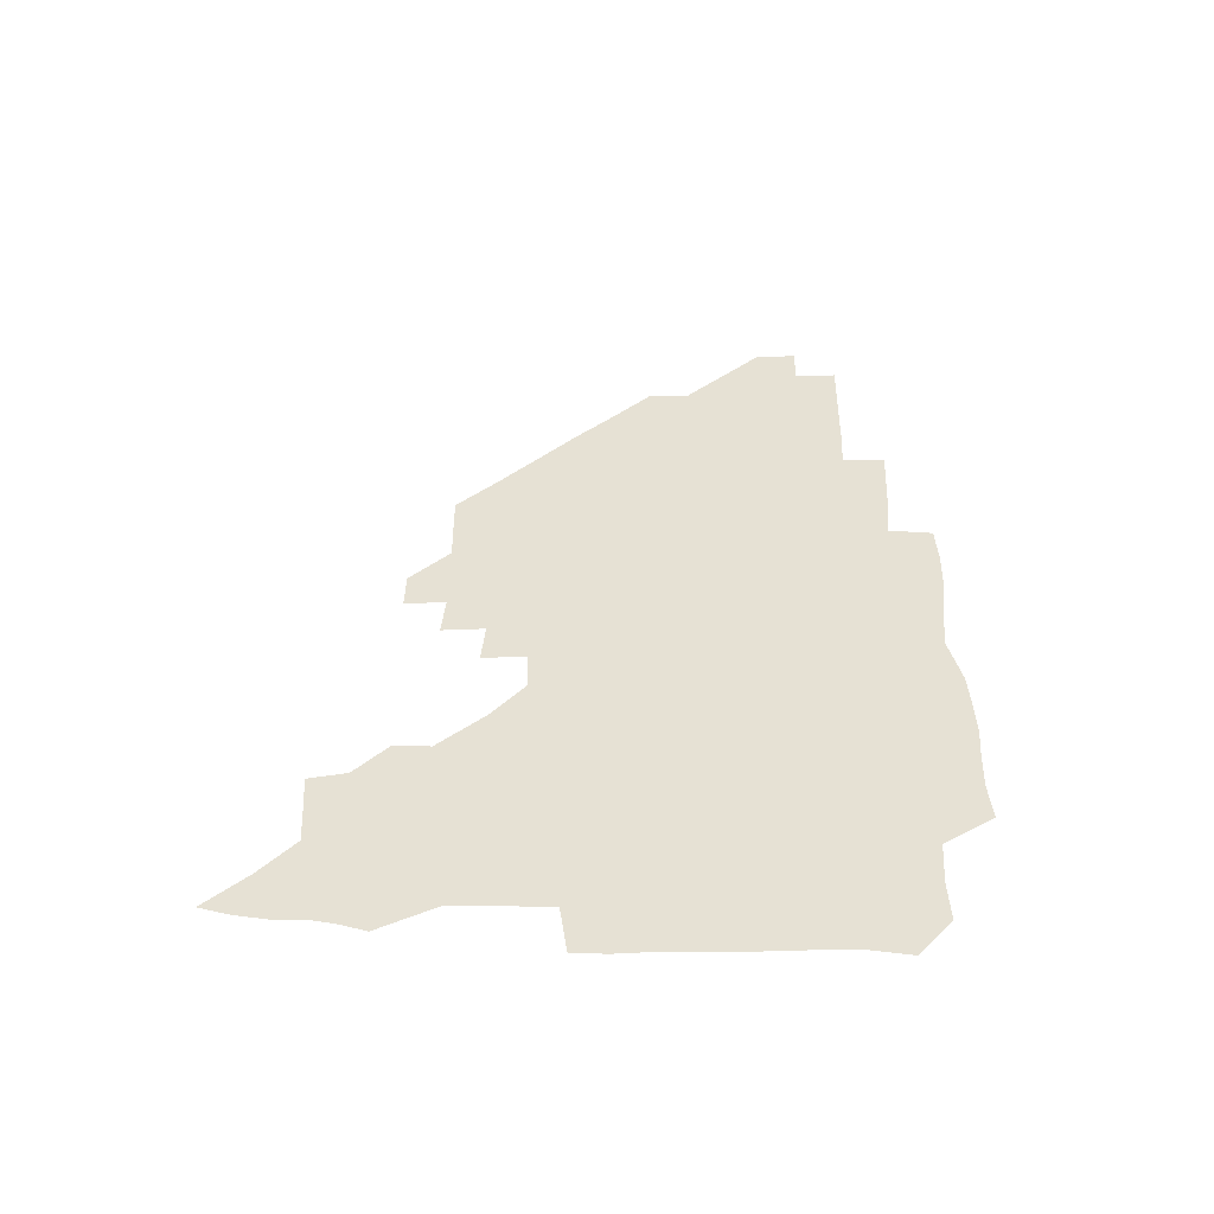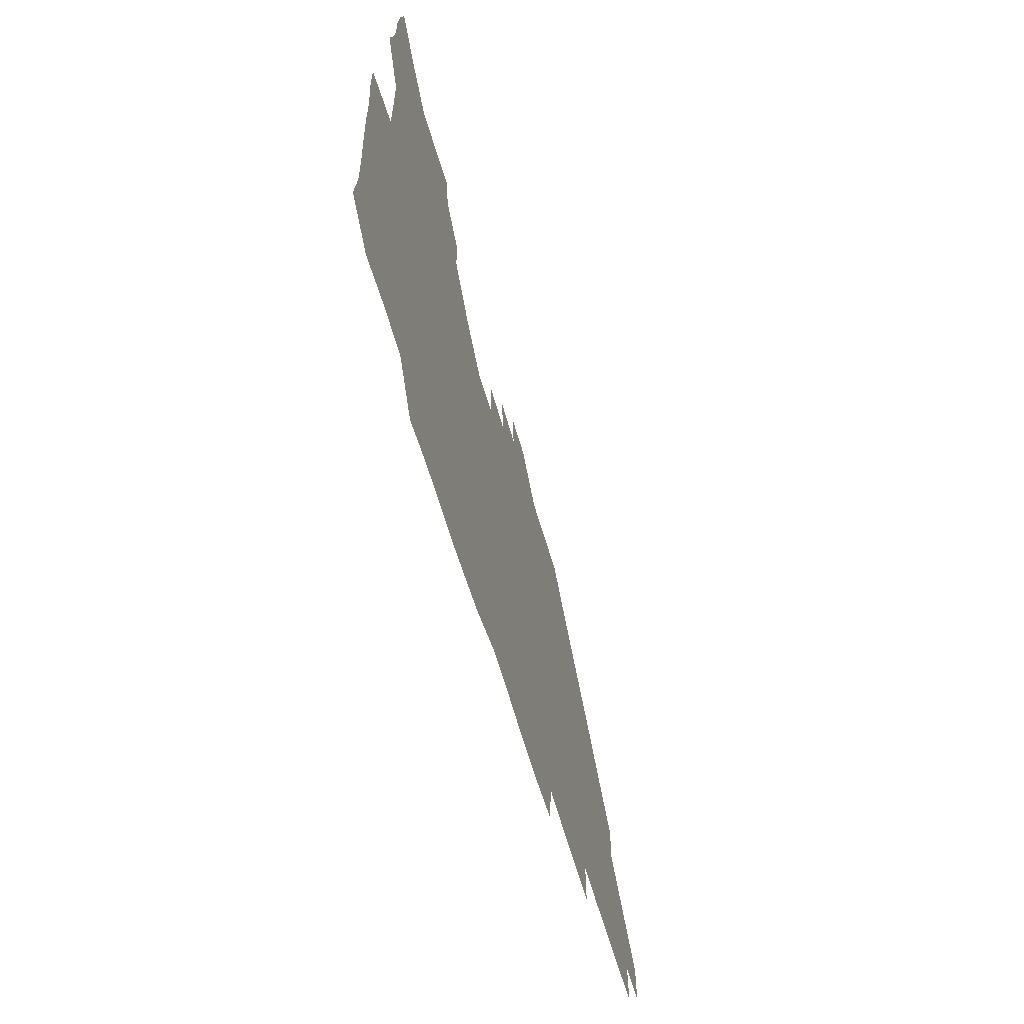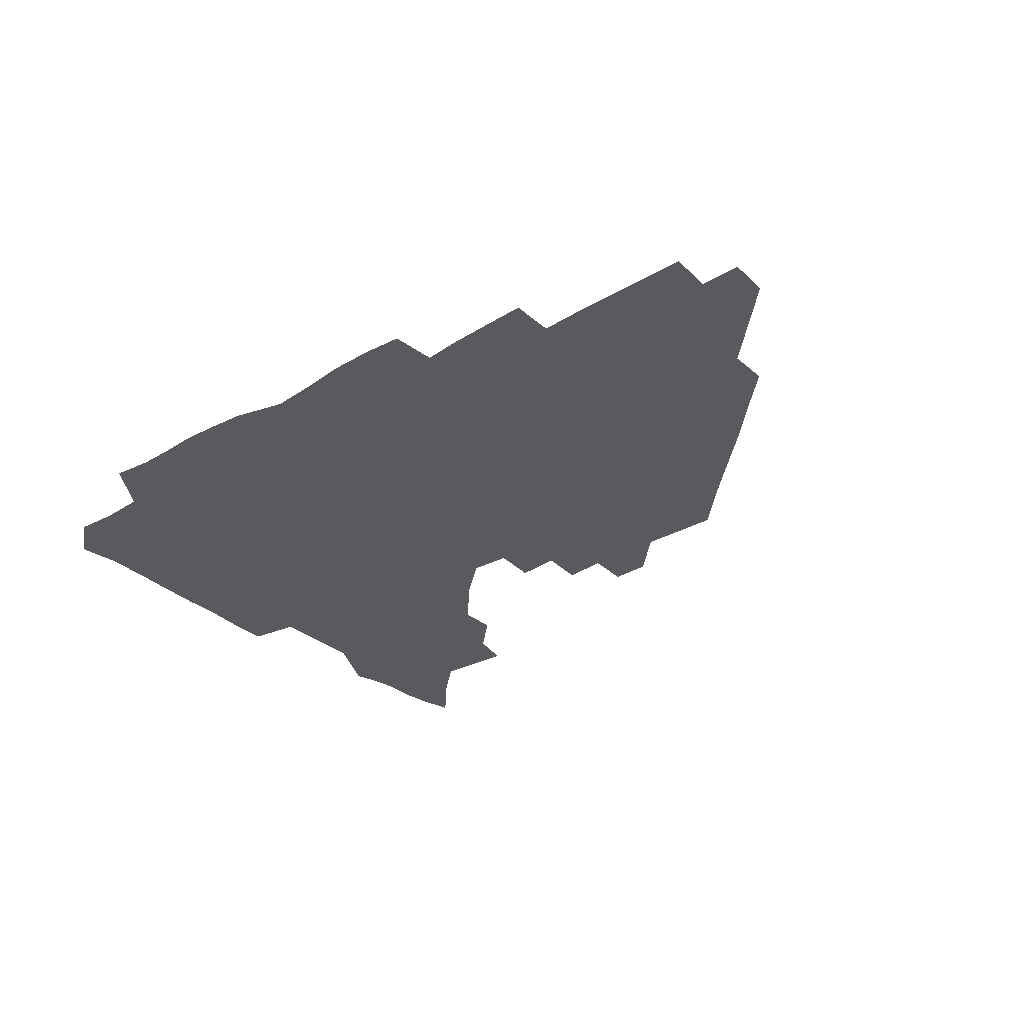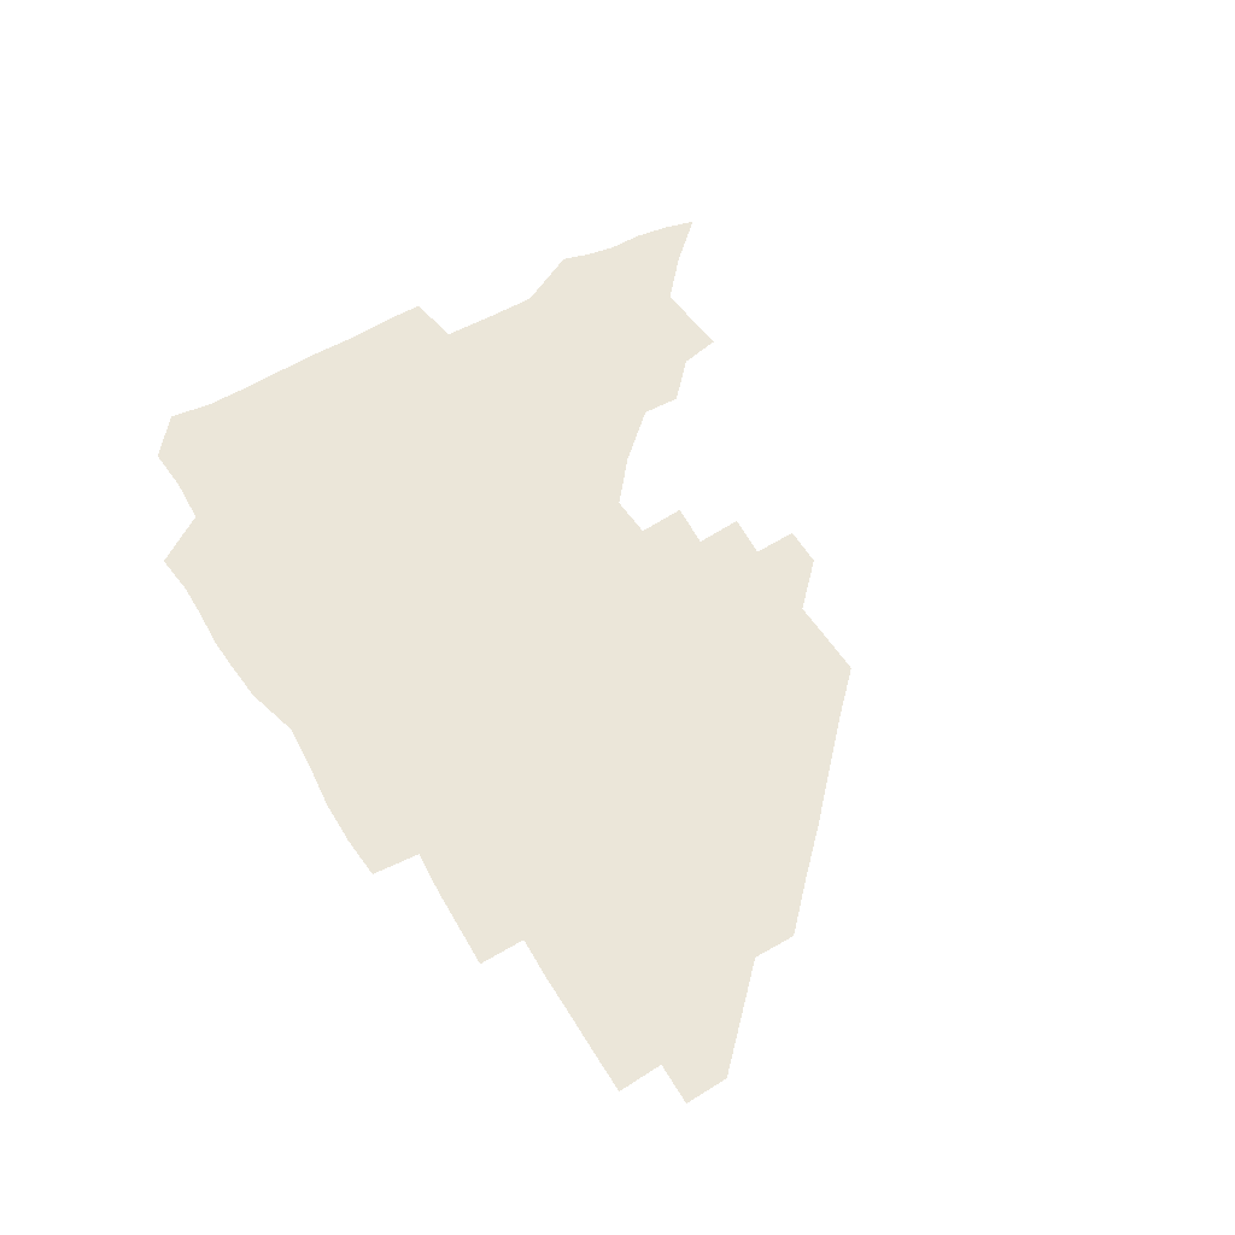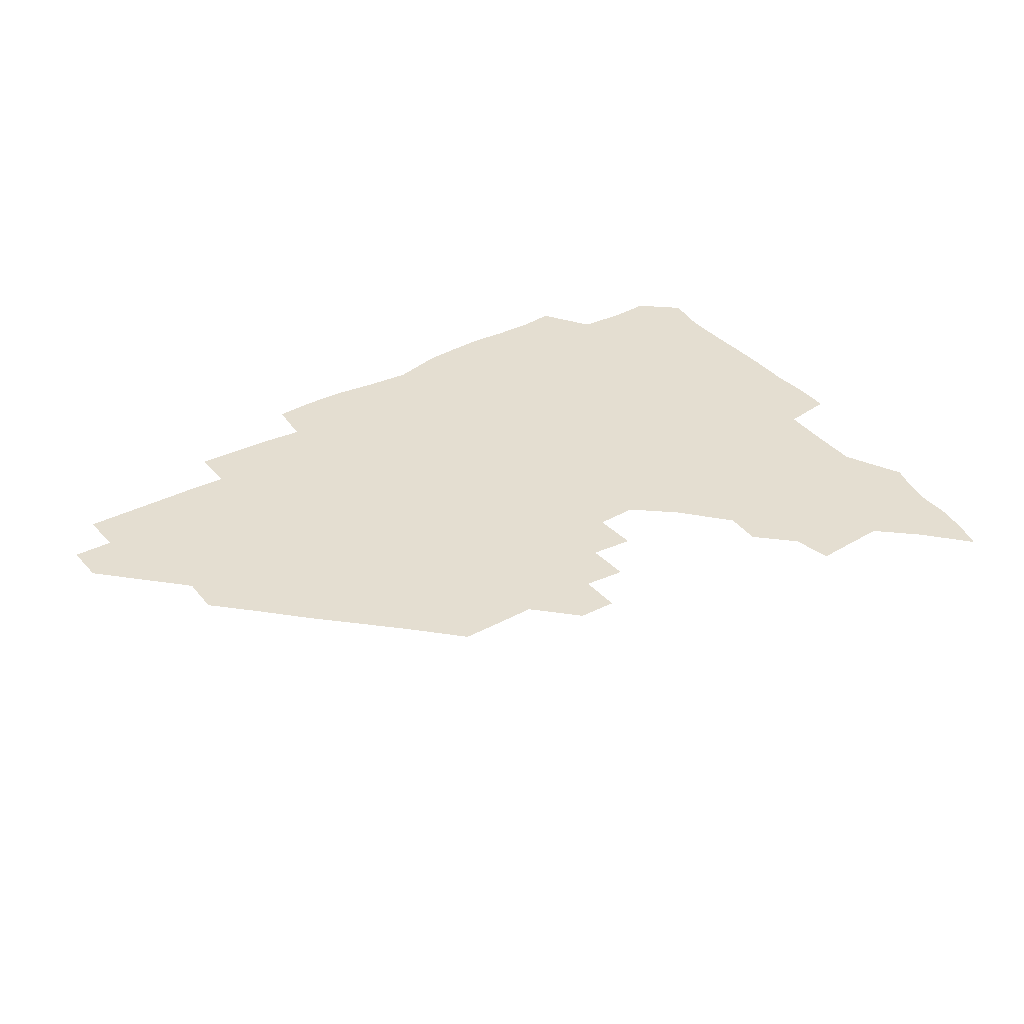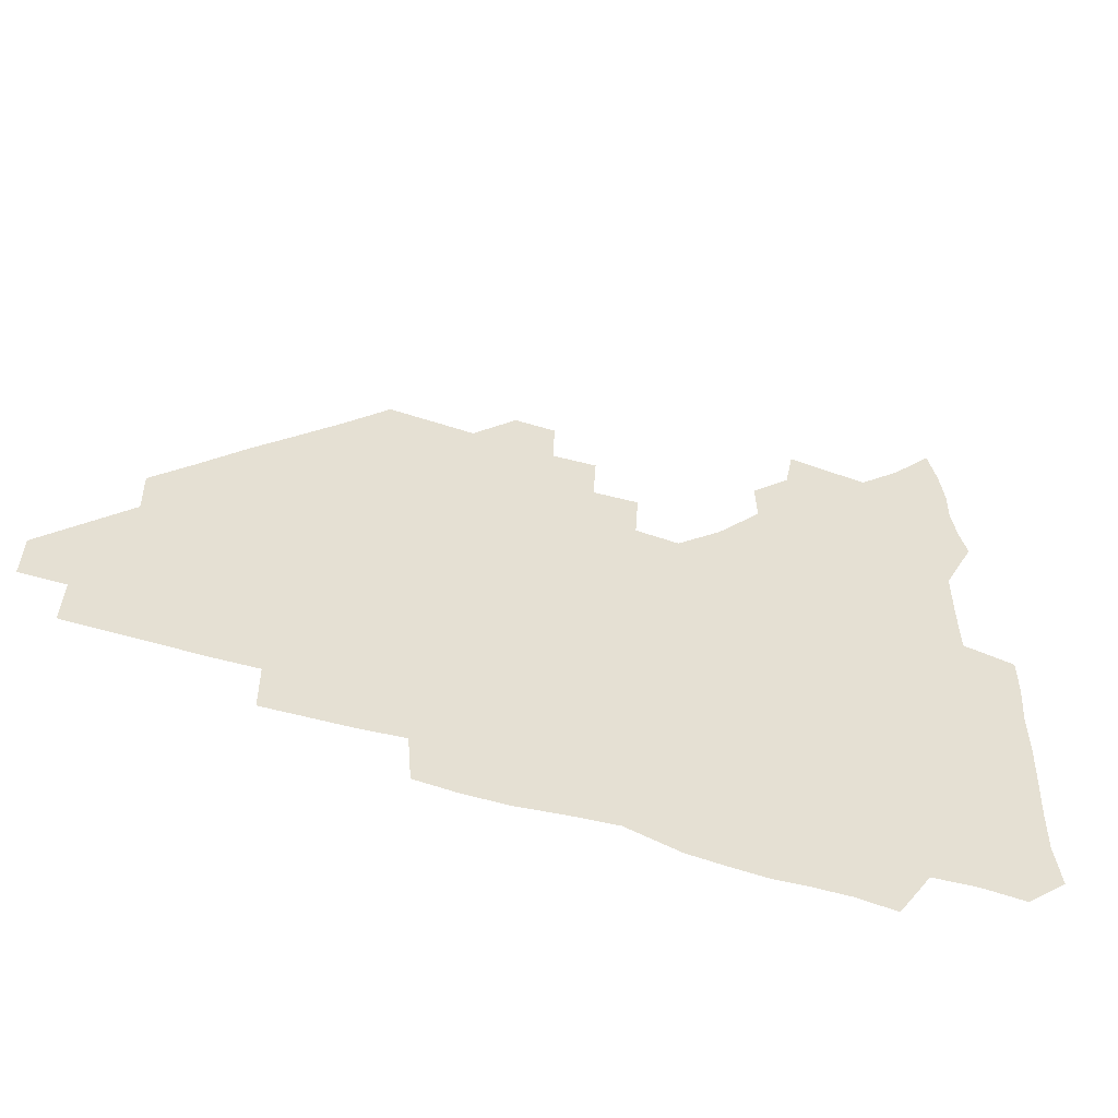
<metadata>
{"format":"obj","ext":"obj","renderer":"f3d","projection":"perspective","resolution":1024,"background":"white","views":[{"elev":39.3,"azim":-89.6,"up":"+Z"},{"elev":-60.3,"azim":-74.1,"up":"+Y"},{"elev":-31.7,"azim":39.3,"up":"+Z"},{"elev":55.9,"azim":58.4,"up":"+Z"},{"elev":36.4,"azim":145.7,"up":"+Z"},{"elev":-52.7,"azim":161.0,"up":"+Y"}]}
</metadata>
<code>
v 267 192.1 0
v 269.3 207.2 0
v 269.1 222.5 0
v 268.4 238 0
v 267.9 253.9 0
v 268.1 270 0
v 267.1 285.1 0
v 267.2 298.7 0
v 281.6 179.6 0
v 285.3 195.6 0
v 286.5 210.6 0
v 287.2 225.8 0
v 286.8 240.6 0
v 286.2 255.5 0
v 287.4 270.9 0
v 287.1 286 0
v 286.2 301.6 0
v 286.7 319.8 0
v 286.8 337.8 0
v 275.6 360 0
v 278.5 369.3 0
v 280.5 379.6 0
v 280.5 391.6 0
v 282.3 403.4 0
v 285.4 414.9 0
v 297.9 180.4 0
v 301.2 196.5 0
v 302.9 212.2 0
v 303 226.9 0
v 302.3 241.3 0
v 302.4 256.2 0
v 304 271.5 0
v 303.8 286.1 0
v 302.8 300.8 0
v 302.8 315.9 0
v 304.4 331 0
v 304.8 347.2 0
v 301.9 362.8 0
v 297.7 377.2 0
v 299 388.2 0
v 299.8 398.9 0
v 314.7 179.4 0
v 316.7 196.8 0
v 317.2 212 0
v 317.1 226.7 0
v 317.1 241.4 0
v 317.2 256.2 0
v 318.7 271.5 0
v 318.7 286.1 0
v 318.2 300.7 0
v 318.8 315.1 0
v 319 329.6 0
v 318.4 345 0
v 318.9 359 0
v 317.7 372.9 0
v 314.7 385.4 0
v 326.7 160.8 0
v 330.8 181.9 0
v 331.7 197.2 0
v 331.7 211.9 0
v 331.1 226.2 0
v 331.5 241.2 0
v 331.6 255.9 0
v 333.7 271.6 0
v 333.9 286.1 0
v 333.6 300.5 0
v 333.2 315 0
v 333 329.6 0
v 332.2 344.7 0
v 333.3 358.3 0
v 332.7 372.1 0
v 328.8 386.2 0
v 341.4 162.3 0
v 345.1 181.4 0
v 346.6 197.4 0
v 346.3 211.7 0
v 346.4 226.5 0
v 346 241 0
v 347.1 256.2 0
v 348.7 271.5 0
v 349.3 285.9 0
v 348.7 300.3 0
v 347.3 315.3 0
v 346.6 330.1 0
v 346.3 344.9 0
v 346.5 358.9 0
v 346.3 372.7 0
v 343.3 387.2 0
v 355.1 162 0
v 360 181.8 0
v 361.4 197.5 0
v 361.8 212.2 0
v 361.5 226.7 0
v 362.2 241.7 0
v 362.5 256.5 0
v 363.5 271.4 0
v 363.7 285.8 0
v 363.7 299.9 0
v 362.7 314.3 0
v 360.9 329.6 0
v 359.3 346.1 0
v 359.9 359.7 0
v 368.2 161.1 0
v 374.7 182.7 0
v 376.7 198.1 0
v 377.5 212.8 0
v 377 227 0
v 378.3 242.4 0
v 378.4 257 0
v 378.4 271.5 0
v 378.1 285.8 0
v 377.9 299.9 0
v 376.7 314.3 0
v 375.1 328.4 0
v 381.6 161.8 0
v 389.2 183 0
v 392.5 199.1 0
v 392.7 213.1 0
v 392.9 227.7 0
v 393 242.3 0
v 392.6 256.7 0
v 392.5 271.3 0
v 392.5 285.8 0
v 391.9 300.4 0
v 390.7 315 0
v 395.3 162.8 0
v 404.9 184 0
v 407.4 199.1 0
v 407.6 213.1 0
v 407.7 227.5 0
v 407.2 241.8 0
v 407.2 256.6 0
v 406.9 271.1 0
v 407.5 285.7 0
v 406.7 300.8 0
v 406.1 315.7 0
v 405.1 332.4 0
v 414.4 167.6 0
v 420.6 184.2 0
v 421.7 198.3 0
v 422.1 212.6 0
v 422.5 227.4 0
v 421.9 241.7 0
v 422.1 256.6 0
v 422 271.3 0
v 421.7 286.1 0
v 421.5 301 0
v 421.1 316.1 0
v 421.2 331 0
v 420.3 347.4 0
v 431.6 166.3 0
v 435.7 183.4 0
v 436.5 197.7 0
v 436.8 212.3 0
v 436.9 226.9 0
v 436.9 241.7 0
v 436.9 256.4 0
v 436.7 271.2 0
v 436.6 286 0
v 436.8 300.7 0
v 436.5 315.7 0
v 436.1 331.1 0
v 435.9 346.1 0
v 435.5 361.7 0
v 447.7 164.4 0
v 450.6 182.5 0
v 451.2 197.2 0
v 451.9 212.3 0
v 451.7 226.8 0
v 451.5 241.4 0
v 451.5 256.3 0
v 451.6 271.1 0
v 451.4 286.1 0
v 451.5 300.8 0
v 451.3 315.8 0
v 451.1 330.8 0
v 450.7 345.7 0
v 449.9 361.5 0
v 463.5 164.2 0
v 465.4 181.8 0
v 466.2 197.1 0
v 466.5 212 0
v 466.6 226.7 0
v 466.5 241.4 0
v 466.5 256.2 0
v 466.8 271.1 0
v 466.6 285.8 0
v 466.4 300.9 0
v 466.2 315.8 0
v 466 330.6 0
v 465.2 346 0
v 478.7 165.1 0
v 480.1 181.9 0
v 481 196.9 0
v 481.3 211.5 0
v 481.5 226.5 0
v 481.5 241.4 0
v 481.4 256.2 0
v 481.4 271.1 0
v 481.5 285.8 0
v 481.2 301.4 0
v 481.1 316 0
v 480.8 330.8 0
v 480.2 346.3 0
v 495.3 180.6 0
v 495.9 196.8 0
v 496.1 211.3 0
v 496.4 226.6 0
v 496.6 241.5 0
v 496.4 256.2 0
v 496.4 271 0
v 496.4 285.9 0
v 496 301.3 0
v 495.9 316 0
v 495.7 330.8 0
v 495 346.4 0
v 510.7 179.9 0
v 510.8 196.4 0
v 511.1 211.5 0
v 511.2 226.6 0
v 511.3 241.5 0
v 511.3 256.2 0
v 511.4 271 0
v 511.2 285.9 0
v 510.9 301.1 0
v 510.7 316 0
v 510.2 330.8 0
v 525.6 179.3 0
v 525.5 195.6 0
v 526 211.1 0
v 526.1 226.5 0
v 526.1 241.4 0
v 526.1 256.2 0
v 526.1 271 0
v 526 285.9 0
v 525.7 300.9 0
v 525.3 316.1 0
v 541 195 0
v 540.9 211.2 0
v 540.8 226.6 0
v 540.9 241.3 0
v 541 256.1 0
v 540.7 271.1 0
v 540.6 286 0
v 540.4 301.4 0
v 556.4 195 0
v 555.8 211.3 0
v 555.7 226.4 0
v 555.9 241.2 0
v 555.6 256.3 0
v 555.5 271.2 0
v 555.3 286.1 0
v 571.6 194.8 0
v 570.8 210.9 0
v 570.5 226.3 0
v 570.5 241.2 0
v 570.2 256.2 0
v 570.3 271.1 0
v 586.2 194.7 0
v 585.5 210.7 0
v 585.5 225.9 0
v 584.7 241.4 0
v 600.5 210.4 0
v 600.1 225.7 0
f 9 10 1
f 1 10 2
f 10 11 2
f 2 11 3
f 11 12 3
f 3 12 4
f 12 13 4
f 4 13 5
f 13 14 5
f 5 14 6
f 14 15 6
f 6 15 7
f 15 16 7
f 7 16 8
f 16 17 8
f 9 26 10
f 26 27 10
f 10 27 11
f 27 28 11
f 11 28 12
f 28 29 12
f 12 29 13
f 29 30 13
f 13 30 14
f 30 31 14
f 14 31 15
f 31 32 15
f 15 32 16
f 32 33 16
f 16 33 17
f 33 34 17
f 17 34 18
f 34 35 18
f 18 35 19
f 35 36 19
f 19 36 20
f 36 37 20
f 20 37 21
f 37 38 21
f 21 38 22
f 38 39 22
f 22 39 23
f 39 40 23
f 23 40 24
f 40 41 24
f 24 41 25
f 26 42 27
f 42 43 27
f 27 43 28
f 43 44 28
f 28 44 29
f 44 45 29
f 29 45 30
f 45 46 30
f 30 46 31
f 46 47 31
f 31 47 32
f 47 48 32
f 32 48 33
f 48 49 33
f 33 49 34
f 49 50 34
f 34 50 35
f 50 51 35
f 35 51 36
f 51 52 36
f 36 52 37
f 52 53 37
f 37 53 38
f 53 54 38
f 38 54 39
f 54 55 39
f 39 55 40
f 55 56 40
f 40 56 41
f 57 58 42
f 42 58 43
f 58 59 43
f 43 59 44
f 59 60 44
f 44 60 45
f 60 61 45
f 45 61 46
f 61 62 46
f 46 62 47
f 62 63 47
f 47 63 48
f 63 64 48
f 48 64 49
f 64 65 49
f 49 65 50
f 65 66 50
f 50 66 51
f 66 67 51
f 51 67 52
f 67 68 52
f 52 68 53
f 68 69 53
f 53 69 54
f 69 70 54
f 54 70 55
f 70 71 55
f 55 71 56
f 71 72 56
f 57 73 58
f 73 74 58
f 58 74 59
f 74 75 59
f 59 75 60
f 75 76 60
f 60 76 61
f 76 77 61
f 61 77 62
f 77 78 62
f 62 78 63
f 78 79 63
f 63 79 64
f 79 80 64
f 64 80 65
f 80 81 65
f 65 81 66
f 81 82 66
f 66 82 67
f 82 83 67
f 67 83 68
f 83 84 68
f 68 84 69
f 84 85 69
f 69 85 70
f 85 86 70
f 70 86 71
f 86 87 71
f 71 87 72
f 87 88 72
f 73 89 74
f 89 90 74
f 74 90 75
f 90 91 75
f 75 91 76
f 91 92 76
f 76 92 77
f 92 93 77
f 77 93 78
f 93 94 78
f 78 94 79
f 94 95 79
f 79 95 80
f 95 96 80
f 80 96 81
f 96 97 81
f 81 97 82
f 97 98 82
f 82 98 83
f 98 99 83
f 83 99 84
f 99 100 84
f 84 100 85
f 100 101 85
f 85 101 86
f 101 102 86
f 86 102 87
f 89 103 90
f 103 104 90
f 90 104 91
f 104 105 91
f 91 105 92
f 105 106 92
f 92 106 93
f 106 107 93
f 93 107 94
f 107 108 94
f 94 108 95
f 108 109 95
f 95 109 96
f 109 110 96
f 96 110 97
f 110 111 97
f 97 111 98
f 111 112 98
f 98 112 99
f 112 113 99
f 99 113 100
f 113 114 100
f 100 114 101
f 103 115 104
f 115 116 104
f 104 116 105
f 116 117 105
f 105 117 106
f 117 118 106
f 106 118 107
f 118 119 107
f 107 119 108
f 119 120 108
f 108 120 109
f 120 121 109
f 109 121 110
f 121 122 110
f 110 122 111
f 122 123 111
f 111 123 112
f 123 124 112
f 112 124 113
f 124 125 113
f 113 125 114
f 115 126 116
f 126 127 116
f 116 127 117
f 127 128 117
f 117 128 118
f 128 129 118
f 118 129 119
f 129 130 119
f 119 130 120
f 130 131 120
f 120 131 121
f 131 132 121
f 121 132 122
f 132 133 122
f 122 133 123
f 133 134 123
f 123 134 124
f 134 135 124
f 124 135 125
f 135 136 125
f 126 138 127
f 138 139 127
f 127 139 128
f 139 140 128
f 128 140 129
f 140 141 129
f 129 141 130
f 141 142 130
f 130 142 131
f 142 143 131
f 131 143 132
f 143 144 132
f 132 144 133
f 144 145 133
f 133 145 134
f 145 146 134
f 134 146 135
f 146 147 135
f 135 147 136
f 147 148 136
f 136 148 137
f 148 149 137
f 138 151 139
f 151 152 139
f 139 152 140
f 152 153 140
f 140 153 141
f 153 154 141
f 141 154 142
f 154 155 142
f 142 155 143
f 155 156 143
f 143 156 144
f 156 157 144
f 144 157 145
f 157 158 145
f 145 158 146
f 158 159 146
f 146 159 147
f 159 160 147
f 147 160 148
f 160 161 148
f 148 161 149
f 161 162 149
f 149 162 150
f 162 163 150
f 151 165 152
f 165 166 152
f 152 166 153
f 166 167 153
f 153 167 154
f 167 168 154
f 154 168 155
f 168 169 155
f 155 169 156
f 169 170 156
f 156 170 157
f 170 171 157
f 157 171 158
f 171 172 158
f 158 172 159
f 172 173 159
f 159 173 160
f 173 174 160
f 160 174 161
f 174 175 161
f 161 175 162
f 175 176 162
f 162 176 163
f 176 177 163
f 163 177 164
f 177 178 164
f 165 179 166
f 179 180 166
f 166 180 167
f 180 181 167
f 167 181 168
f 181 182 168
f 168 182 169
f 182 183 169
f 169 183 170
f 183 184 170
f 170 184 171
f 184 185 171
f 171 185 172
f 185 186 172
f 172 186 173
f 186 187 173
f 173 187 174
f 187 188 174
f 174 188 175
f 188 189 175
f 175 189 176
f 189 190 176
f 176 190 177
f 190 191 177
f 177 191 178
f 179 192 180
f 192 193 180
f 180 193 181
f 193 194 181
f 181 194 182
f 194 195 182
f 182 195 183
f 195 196 183
f 183 196 184
f 196 197 184
f 184 197 185
f 197 198 185
f 185 198 186
f 198 199 186
f 186 199 187
f 199 200 187
f 187 200 188
f 200 201 188
f 188 201 189
f 201 202 189
f 189 202 190
f 202 203 190
f 190 203 191
f 203 204 191
f 193 205 194
f 205 206 194
f 194 206 195
f 206 207 195
f 195 207 196
f 207 208 196
f 196 208 197
f 208 209 197
f 197 209 198
f 209 210 198
f 198 210 199
f 210 211 199
f 199 211 200
f 211 212 200
f 200 212 201
f 212 213 201
f 201 213 202
f 213 214 202
f 202 214 203
f 214 215 203
f 203 215 204
f 215 216 204
f 205 217 206
f 217 218 206
f 206 218 207
f 218 219 207
f 207 219 208
f 219 220 208
f 208 220 209
f 220 221 209
f 209 221 210
f 221 222 210
f 210 222 211
f 222 223 211
f 211 223 212
f 223 224 212
f 212 224 213
f 224 225 213
f 213 225 214
f 225 226 214
f 214 226 215
f 226 227 215
f 215 227 216
f 217 228 218
f 228 229 218
f 218 229 219
f 229 230 219
f 219 230 220
f 230 231 220
f 220 231 221
f 231 232 221
f 221 232 222
f 232 233 222
f 222 233 223
f 233 234 223
f 223 234 224
f 234 235 224
f 224 235 225
f 235 236 225
f 225 236 226
f 236 237 226
f 226 237 227
f 229 238 230
f 238 239 230
f 230 239 231
f 239 240 231
f 231 240 232
f 240 241 232
f 232 241 233
f 241 242 233
f 233 242 234
f 242 243 234
f 234 243 235
f 243 244 235
f 235 244 236
f 244 245 236
f 236 245 237
f 238 246 239
f 246 247 239
f 239 247 240
f 247 248 240
f 240 248 241
f 248 249 241
f 241 249 242
f 249 250 242
f 242 250 243
f 250 251 243
f 243 251 244
f 251 252 244
f 244 252 245
f 246 253 247
f 253 254 247
f 247 254 248
f 254 255 248
f 248 255 249
f 255 256 249
f 249 256 250
f 256 257 250
f 250 257 251
f 257 258 251
f 251 258 252
f 253 259 254
f 259 260 254
f 254 260 255
f 260 261 255
f 255 261 256
f 261 262 256
f 256 262 257
f 260 263 261
f 263 264 261
f 261 264 262

</code>
